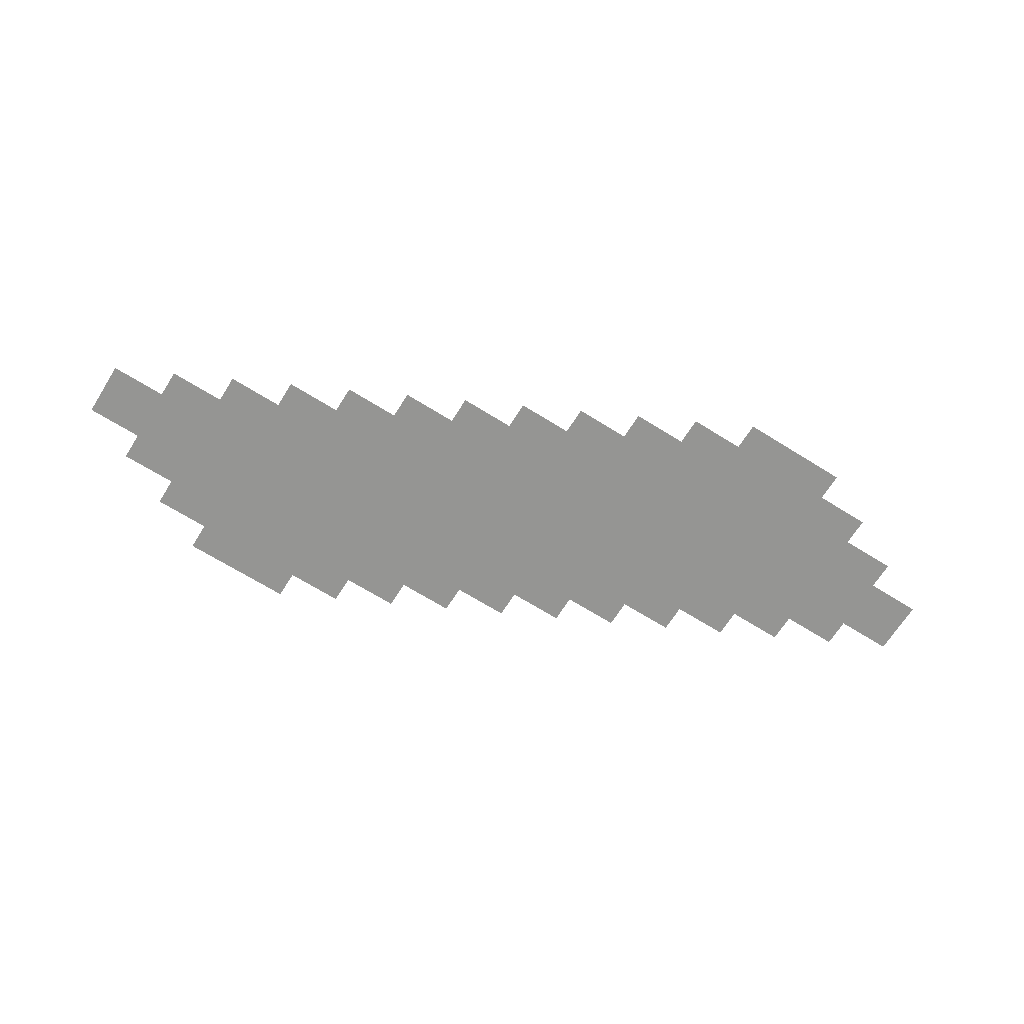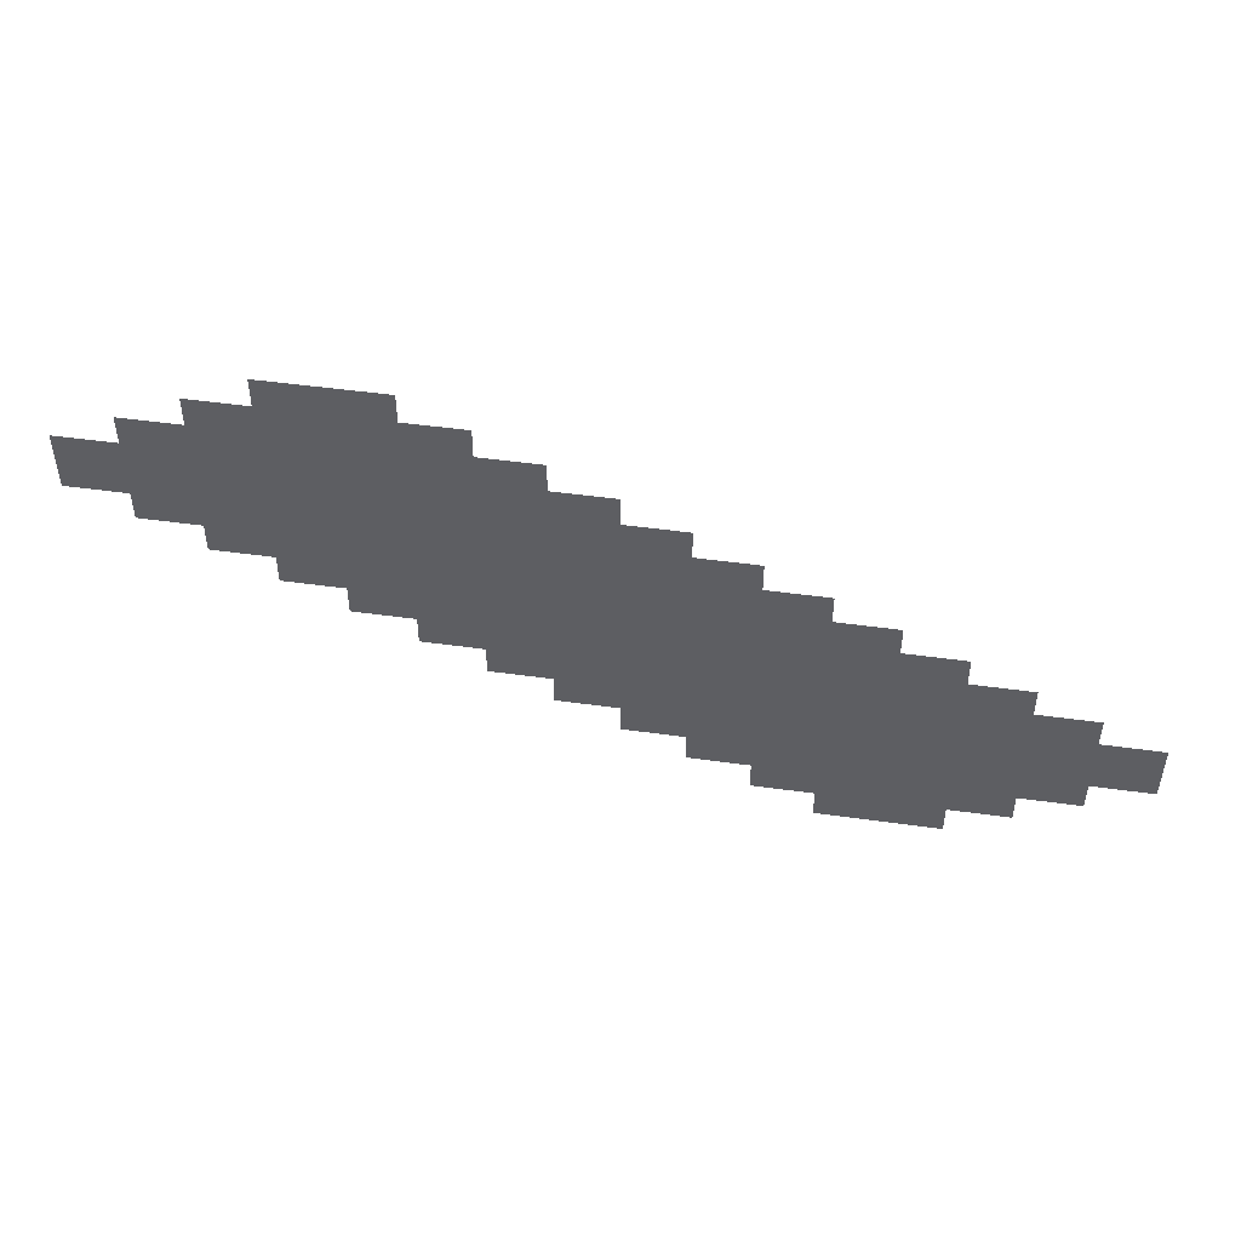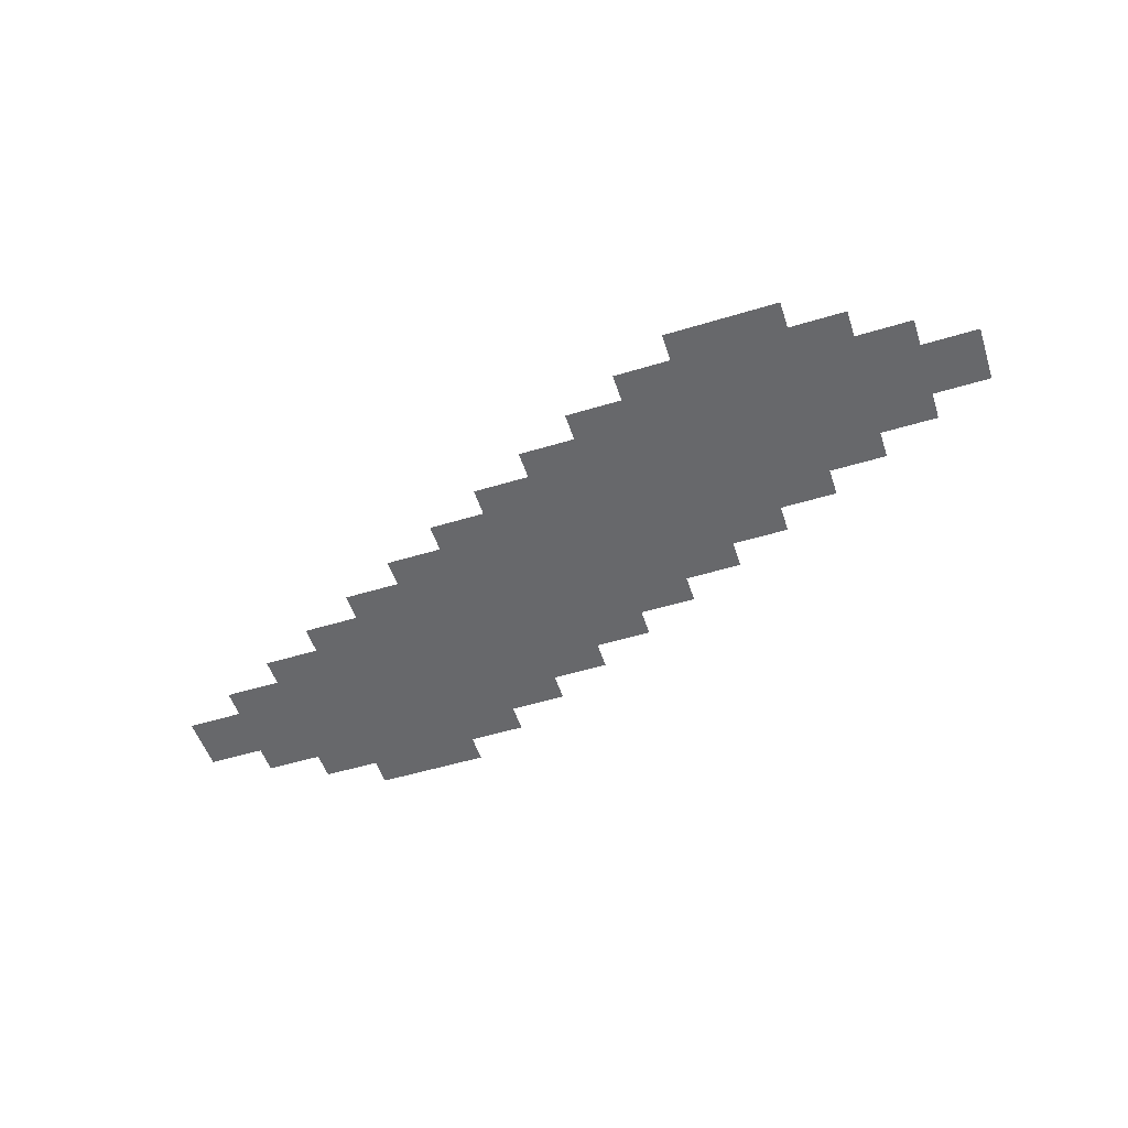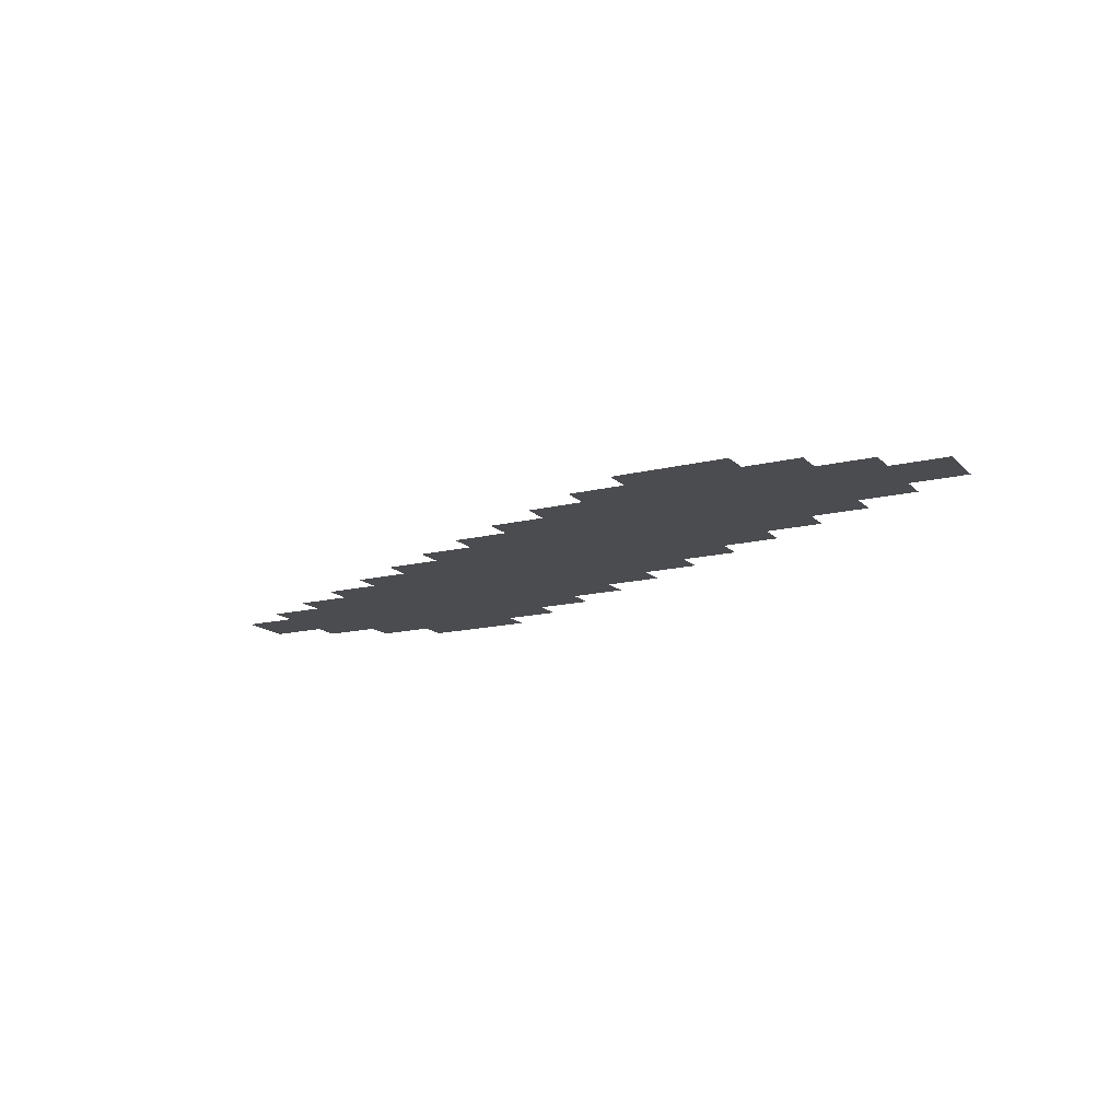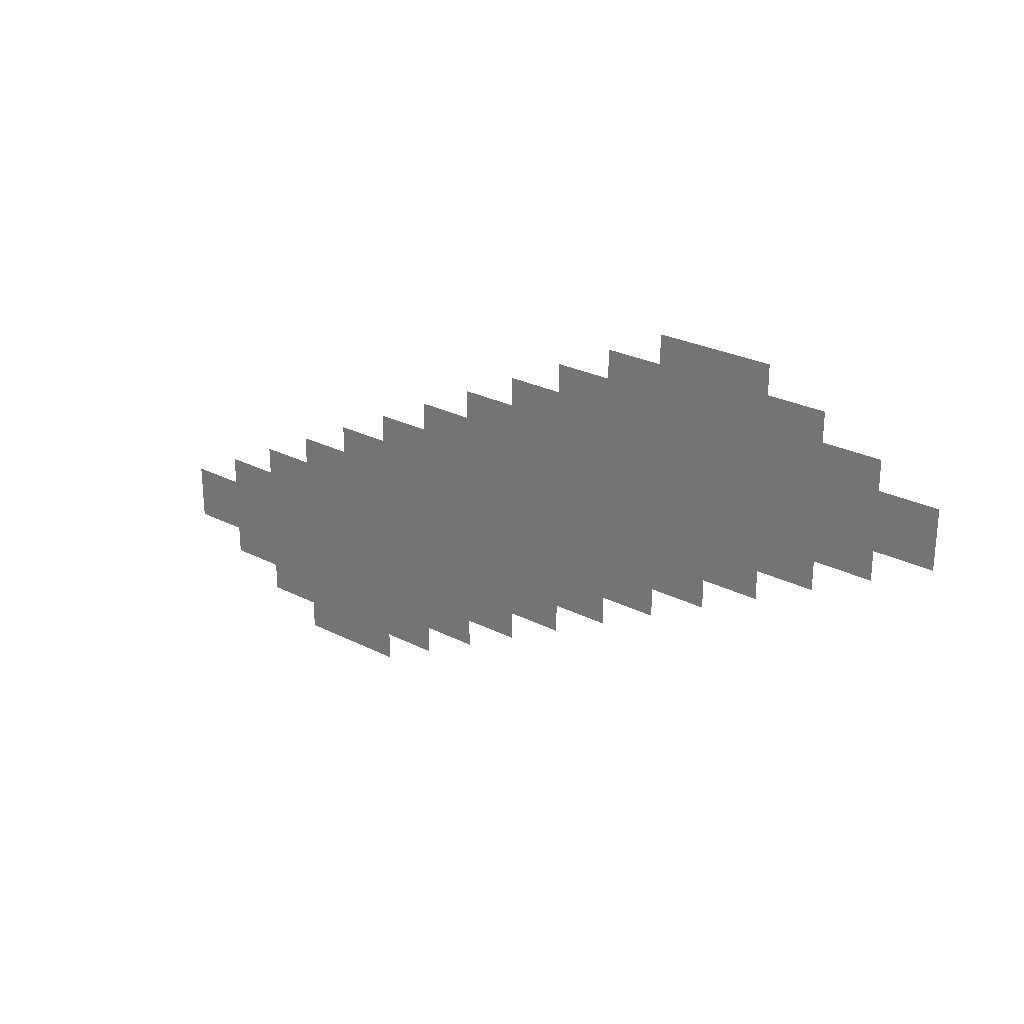
<metadata>
{"format":"obj","ext":"obj","renderer":"f3d","projection":"perspective","resolution":1024,"background":"white","views":[{"elev":-67.3,"azim":-32.1,"up":"+Z"},{"elev":49.1,"azim":8.8,"up":"+Y"},{"elev":-52.5,"azim":18.1,"up":"+Z"},{"elev":-15.2,"azim":27.9,"up":"+Z"},{"elev":25.9,"azim":-140.7,"up":"+Y"}]}
</metadata>
<code>
v -864 -96 0
v -928 -96 0
v -928 -64 0
v -864 -64 0
v -896 -112 0
v -960 -112 0
v -960 -80 0
v -896 -80 0
v -928 -128 0
v -992 -128 0
v -992 -96 0
v -928 -96 0
v -960 -144 0
v -1024 -144 0
v -1024 -112 0
v -960 -112 0
v -832 -112 0
v -896 -112 0
v -896 -80 0
v -832 -80 0
v -864 -128 0
v -928 -128 0
v -928 -96 0
v -864 -96 0
v -896 -144 0
v -960 -144 0
v -960 -112 0
v -896 -112 0
v -928 -160 0
v -992 -160 0
v -992 -128 0
v -928 -128 0
v -800 -128 0
v -864 -128 0
v -864 -96 0
v -800 -96 0
v -832 -144 0
v -896 -144 0
v -896 -112 0
v -832 -112 0
v -864 -160 0
v -928 -160 0
v -928 -128 0
v -864 -128 0
v -896 -176 0
v -960 -176 0
v -960 -144 0
v -896 -144 0
v -768 -144 0
v -832 -144 0
v -832 -112 0
v -768 -112 0
v -800 -160 0
v -864 -160 0
v -864 -128 0
v -800 -128 0
v -832 -176 0
v -896 -176 0
v -896 -144 0
v -832 -144 0
v -864 -192 0
v -928 -192 0
v -928 -160 0
v -864 -160 0
v -736 -160 0
v -800 -160 0
v -800 -128 0
v -736 -128 0
v -768 -176 0
v -832 -176 0
v -832 -144 0
v -768 -144 0
v -800 -192 0
v -864 -192 0
v -864 -160 0
v -800 -160 0
v -832 -208 0
v -896 -208 0
v -896 -176 0
v -832 -176 0
v -704 -176 0
v -768 -176 0
v -768 -144 0
v -704 -144 0
v -736 -192 0
v -800 -192 0
v -800 -160 0
v -736 -160 0
v -768 -208 0
v -832 -208 0
v -832 -176 0
v -768 -176 0
v -800 -224 0
v -864 -224 0
v -864 -192 0
v -800 -192 0
v -672 -192 0
v -736 -192 0
v -736 -160 0
v -672 -160 0
v -704 -208 0
v -768 -208 0
v -768 -176 0
v -704 -176 0
v -736 -224 0
v -800 -224 0
v -800 -192 0
v -736 -192 0
v -768 -240 0
v -832 -240 0
v -832 -208 0
v -768 -208 0
v -640 -208 0
v -704 -208 0
v -704 -176 0
v -640 -176 0
v -672 -224 0
v -736 -224 0
v -736 -192 0
v -672 -192 0
v -704 -240 0
v -768 -240 0
v -768 -208 0
v -704 -208 0
v -736 -256 0
v -800 -256 0
v -800 -224 0
v -736 -224 0
v -608 -224 0
v -672 -224 0
v -672 -192 0
v -608 -192 0
v -640 -240 0
v -704 -240 0
v -704 -208 0
v -640 -208 0
v -672 -256 0
v -736 -256 0
v -736 -224 0
v -672 -224 0
v -704 -272 0
v -768 -272 0
v -768 -240 0
v -704 -240 0
v -576 -240 0
v -640 -240 0
v -640 -208 0
v -576 -208 0
v -608 -256 0
v -672 -256 0
v -672 -224 0
v -608 -224 0
v -640 -272 0
v -704 -272 0
v -704 -240 0
v -640 -240 0
v -672 -288 0
v -736 -288 0
v -736 -256 0
v -672 -256 0
v -544 -256 0
v -608 -256 0
v -608 -224 0
v -544 -224 0
v -576 -272 0
v -640 -272 0
v -640 -240 0
v -576 -240 0
v -608 -288 0
v -672 -288 0
v -672 -256 0
v -608 -256 0
v -640 -304 0
v -704 -304 0
v -704 -272 0
v -640 -272 0
v -512 -272 0
v -576 -272 0
v -576 -240 0
v -512 -240 0
v -544 -288 0
v -608 -288 0
v -608 -256 0
v -544 -256 0
v -576 -304 0
v -640 -304 0
v -640 -272 0
v -576 -272 0
v -608 -320 0
v -672 -320 0
v -672 -288 0
v -608 -288 0
g LV01_mesh_0002
f 1 2 3 4
f 5 6 7 8
f 9 10 11 12
f 13 14 15 16
f 17 18 19 20
f 21 22 23 24
f 25 26 27 28
f 29 30 31 32
f 33 34 35 36
f 37 38 39 40
f 41 42 43 44
f 45 46 47 48
f 49 50 51 52
f 53 54 55 56
f 57 58 59 60
f 61 62 63 64
f 65 66 67 68
f 69 70 71 72
f 73 74 75 76
f 77 78 79 80
f 81 82 83 84
f 85 86 87 88
f 89 90 91 92
f 93 94 95 96
f 97 98 99 100
f 101 102 103 104
f 105 106 107 108
f 109 110 111 112
f 113 114 115 116
f 117 118 119 120
f 121 122 123 124
f 125 126 127 128
f 129 130 131 132
f 133 134 135 136
f 137 138 139 140
f 141 142 143 144
f 145 146 147 148
f 149 150 151 152
f 153 154 155 156
f 157 158 159 160
f 161 162 163 164
f 165 166 167 168
f 169 170 171 172
f 173 174 175 176
f 177 178 179 180
f 181 182 183 184
f 185 186 187 188
f 189 190 191 192

</code>
